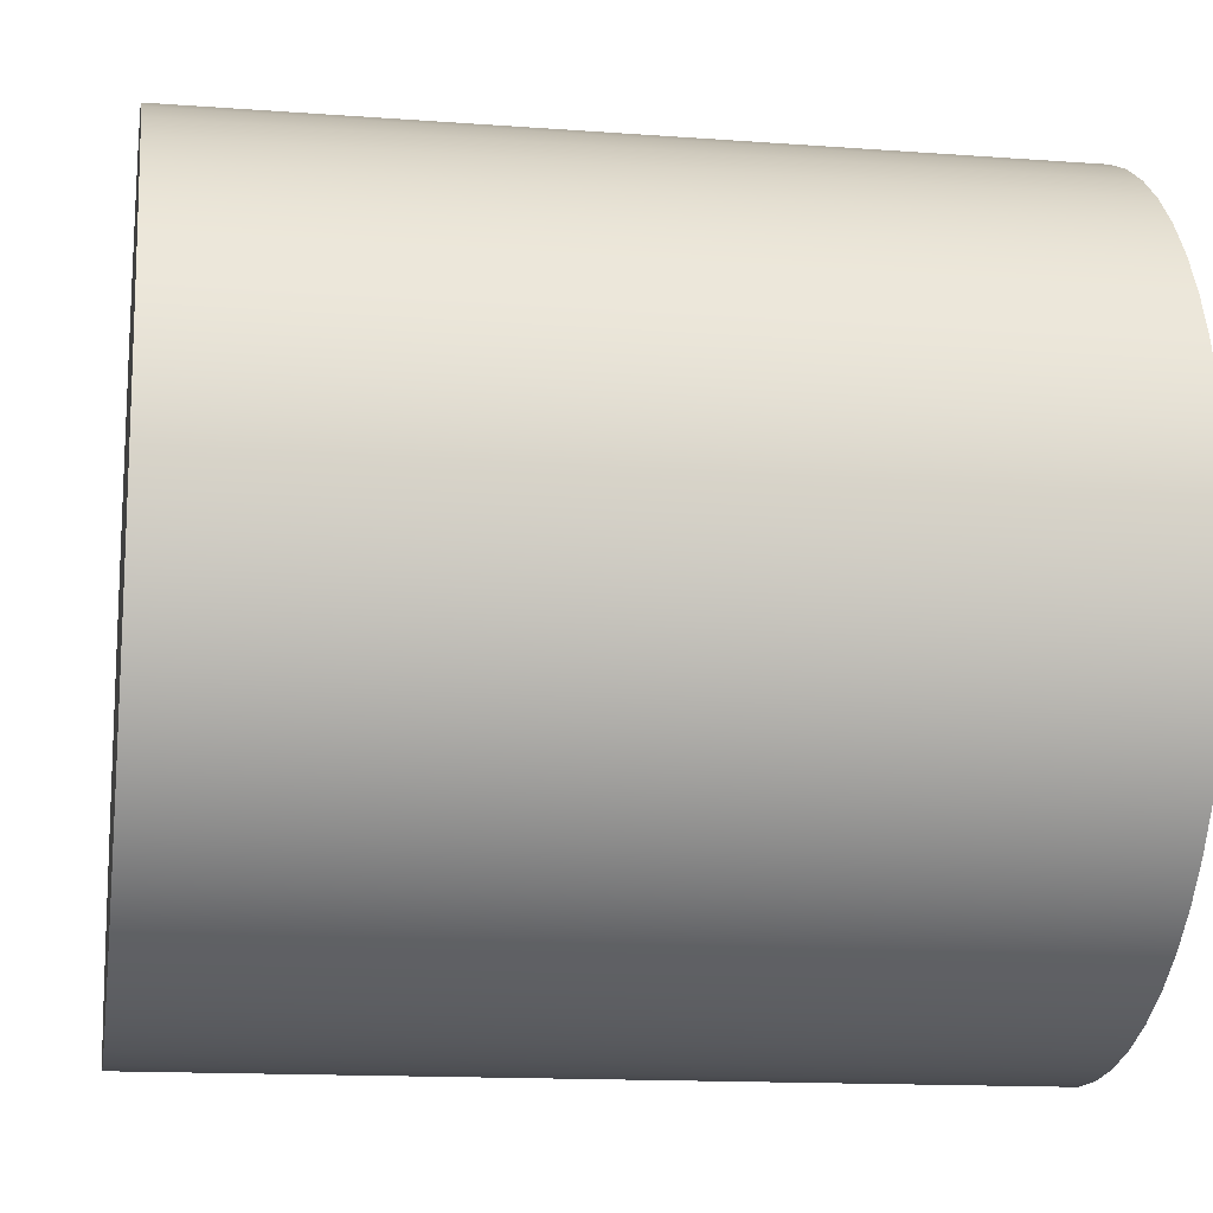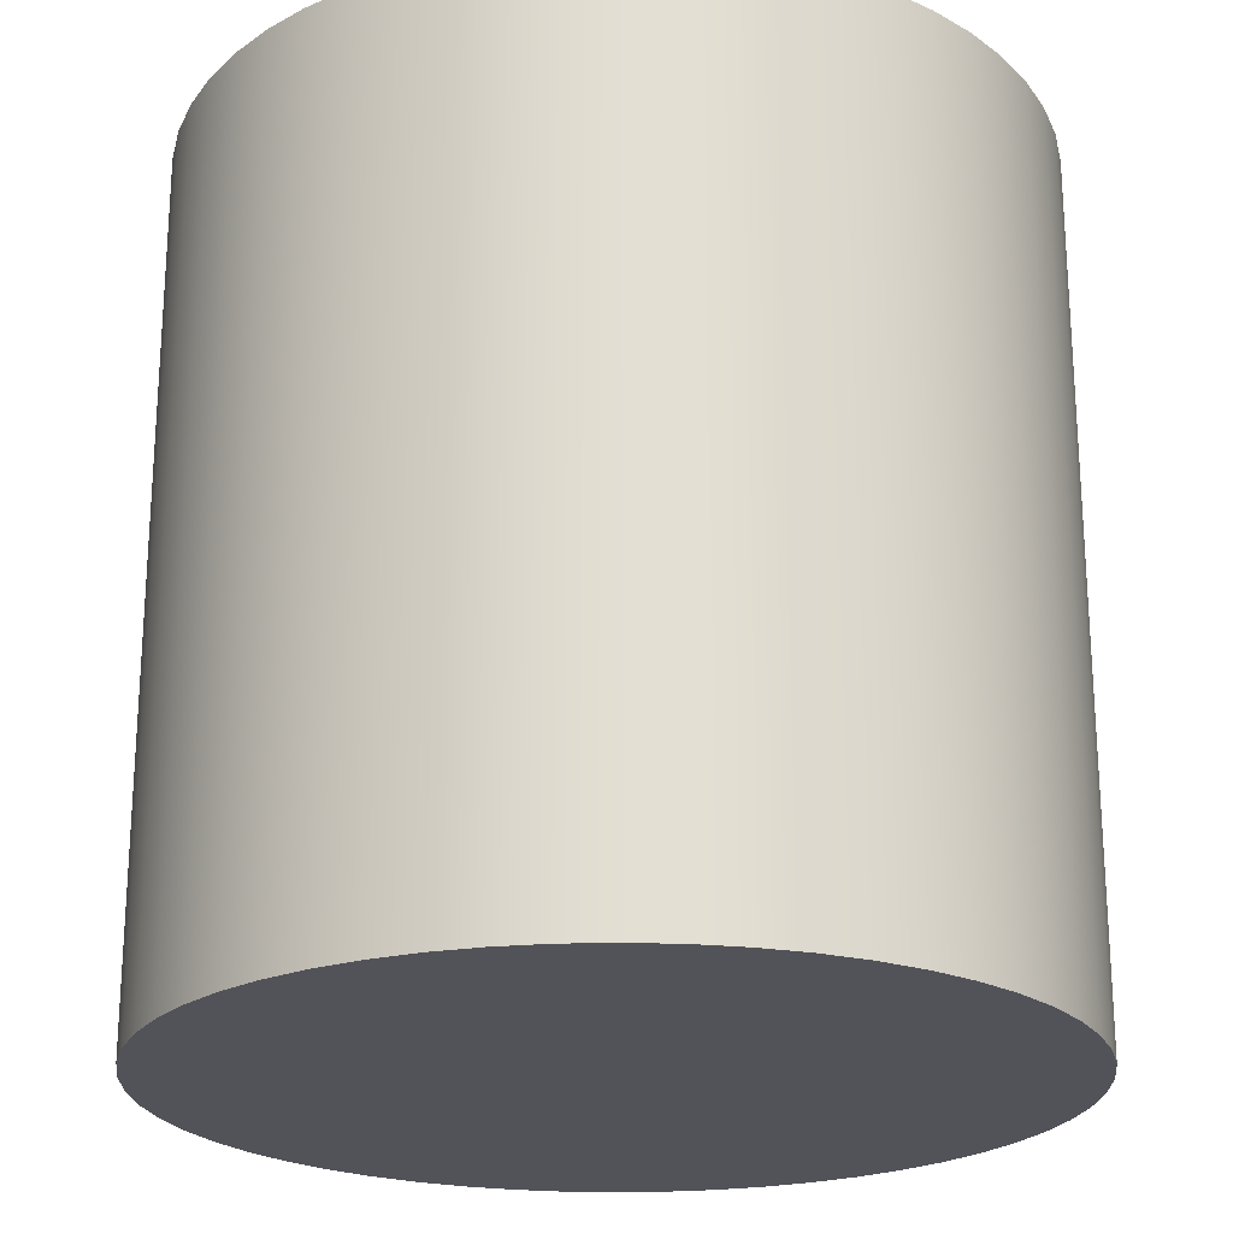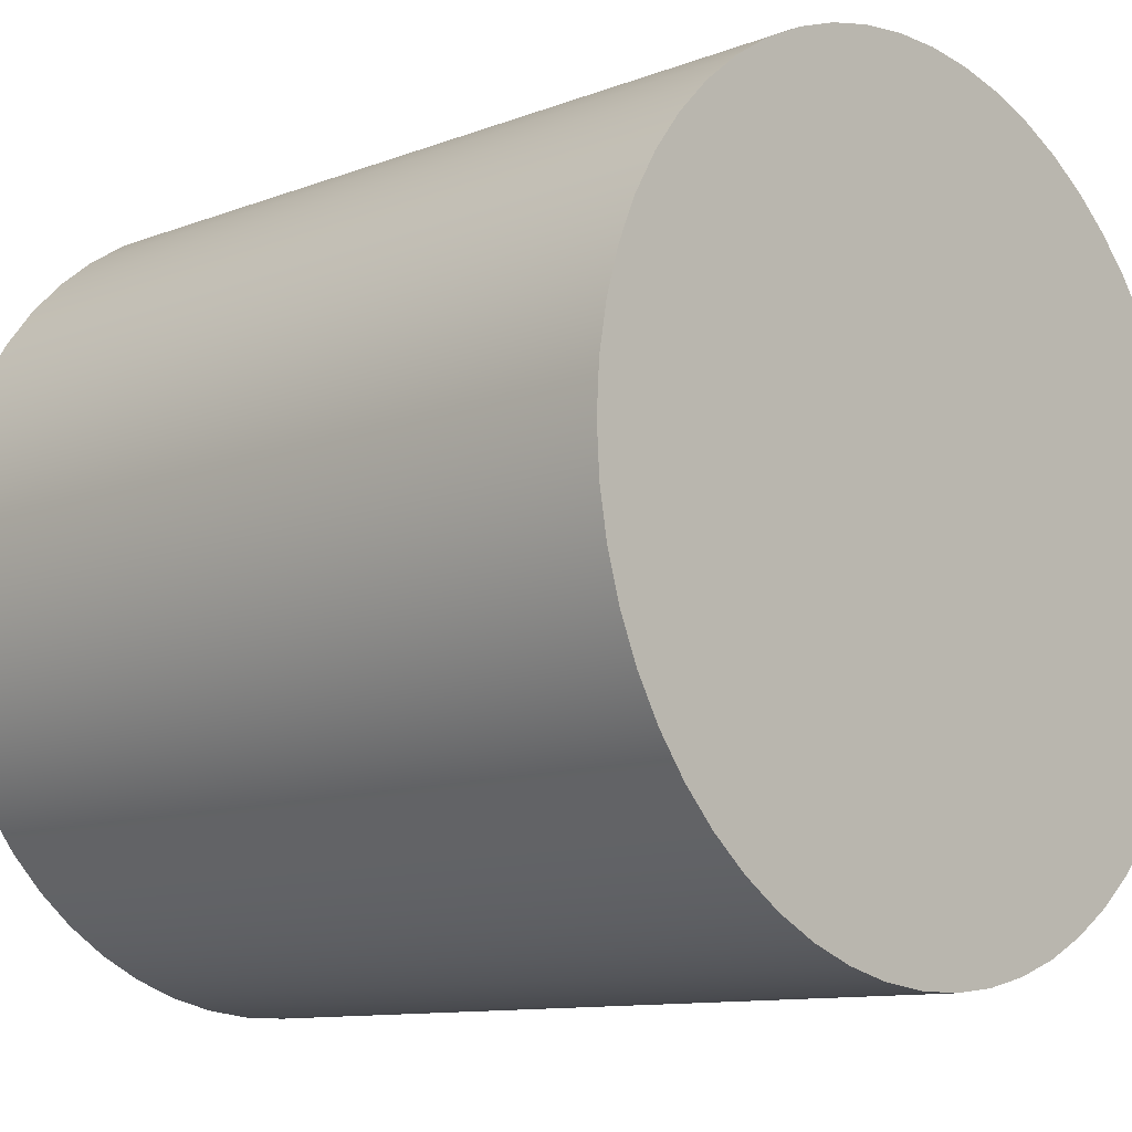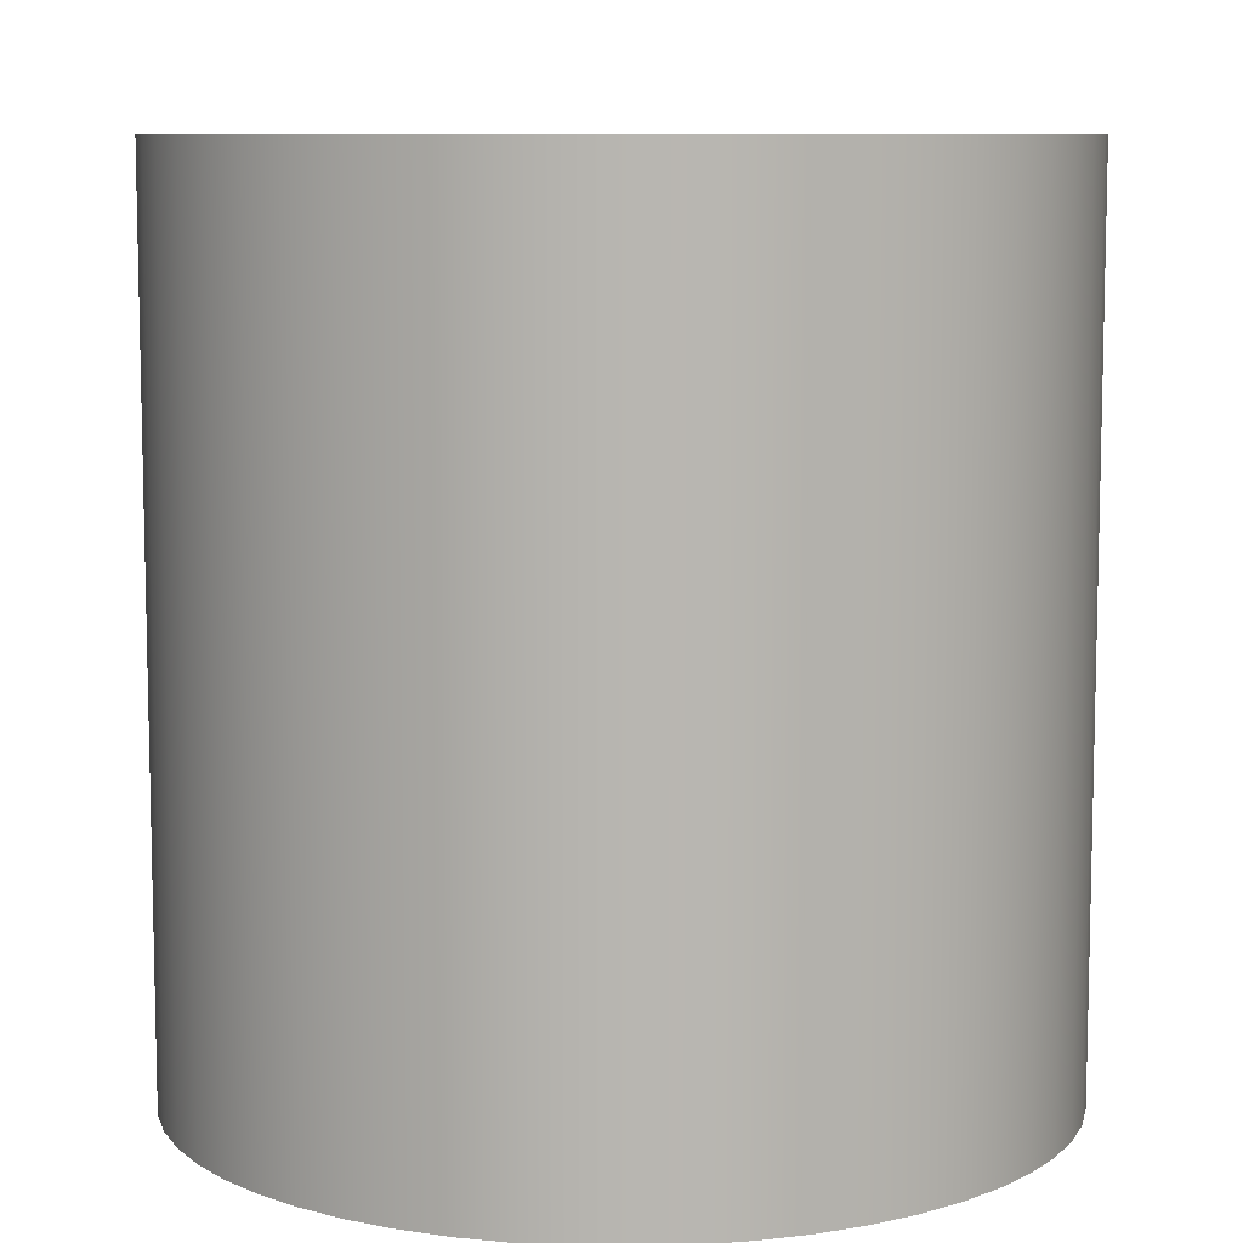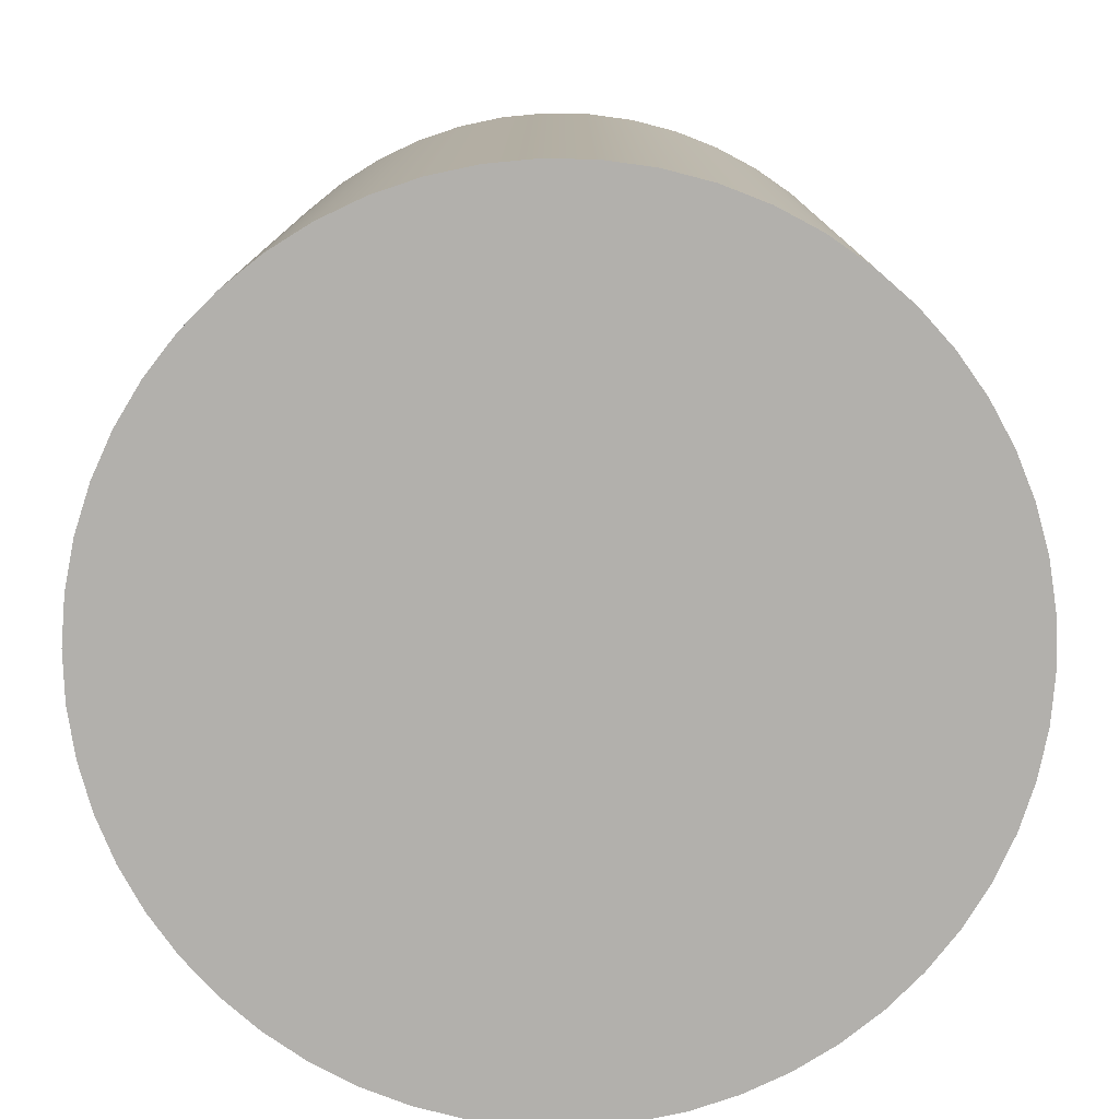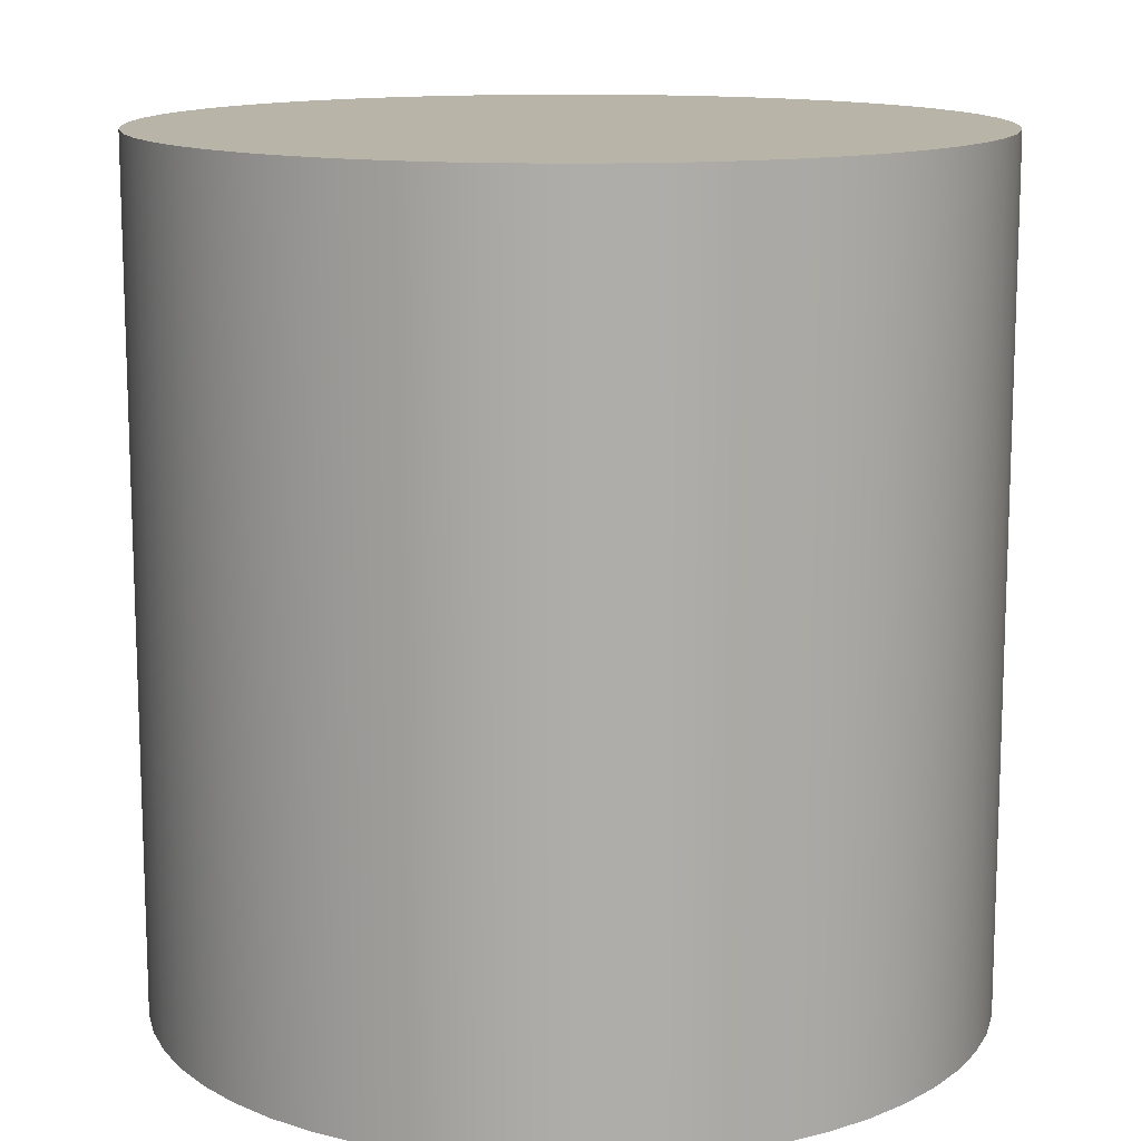
<metadata>
{"format":"obj","ext":"obj","renderer":"f3d","projection":"perspective","resolution":1024,"background":"white","views":[{"elev":-14.2,"azim":80.7,"up":"+Z"},{"elev":-22.6,"azim":-63.7,"up":"+Y"},{"elev":-10.8,"azim":-46.5,"up":"+Z"},{"elev":8.7,"azim":-24.7,"up":"+Y"},{"elev":-78.7,"azim":38.7,"up":"+Y"},{"elev":13.0,"azim":76.9,"up":"+Y"}]}
</metadata>
<code>
v -0.1706 0.35 2.089e-17
v -0.1695 0.35 -0.01981
v -0.166 0.35 -0.03934
v -0.1603 0.35 -0.05835
v -0.1525 0.35 -0.07657
v -0.1425 0.35 -0.09375
v -0.1307 0.35 -0.1097
v -0.1171 0.35 -0.1241
v -0.1019 0.35 -0.1368
v -0.0853 0.35 -0.1478
v -0.06757 0.35 -0.1567
v -0.04893 0.35 -0.1634
v -0.02963 0.35 -0.168
v -0.00992 0.35 -0.1703
v 0.00992 0.35 -0.1703
v 0.02963 0.35 -0.168
v 0.04893 0.35 -0.1634
v 0.06757 0.35 -0.1567
v 0.0853 0.35 -0.1478
v 0.1019 0.35 -0.1368
v 0.1171 0.35 -0.1241
v 0.1307 0.35 -0.1097
v 0.1425 0.35 -0.09375
v 0.1525 0.35 -0.07657
v 0.1603 0.35 -0.05835
v 0.166 0.35 -0.03934
v 0.1695 0.35 -0.01981
v 0.1706 0.35 0
v 0.1695 0.35 0.01981
v 0.166 0.35 0.03934
v 0.1603 0.35 0.05835
v 0.1525 0.35 0.07657
v 0.1425 0.35 0.09375
v 0.1307 0.35 0.1097
v 0.1171 0.35 0.1241
v 0.1019 0.35 0.1368
v 0.0853 0.35 0.1478
v 0.06757 0.35 0.1567
v 0.04893 0.35 0.1634
v 0.02963 0.35 0.168
v 0.00992 0.35 0.1703
v -0.00992 0.35 0.1703
v -0.02963 0.35 0.168
v -0.04893 0.35 0.1634
v -0.06757 0.35 0.1567
v -0.0853 0.35 0.1478
v -0.1019 0.35 0.1368
v -0.1171 0.35 0.1241
v -0.1307 0.35 0.1097
v -0.1425 0.35 0.09375
v -0.1525 0.35 0.07657
v -0.1603 0.35 0.05835
v -0.166 0.35 0.03934
v -0.1695 0.35 0.01981
v -0.1706 0 2.089e-17
v -0.1695 0 0.01981
v -0.166 0 0.03934
v -0.1603 0 0.05835
v -0.1525 0 0.07657
v -0.1425 0 0.09375
v -0.1307 0 0.1097
v -0.1171 0 0.1241
v -0.1019 0 0.1368
v -0.0853 0 0.1478
v -0.06757 0 0.1567
v -0.04893 0 0.1634
v -0.02963 0 0.168
v -0.00992 0 0.1703
v 0.00992 0 0.1703
v 0.02963 0 0.168
v 0.04893 0 0.1634
v 0.06757 0 0.1567
v 0.0853 0 0.1478
v 0.1019 0 0.1368
v 0.1171 0 0.1241
v 0.1307 0 0.1097
v 0.1425 0 0.09375
v 0.1525 0 0.07657
v 0.1603 0 0.05835
v 0.166 0 0.03934
v 0.1695 0 0.01981
v 0.1706 0 0
v 0.1695 0 -0.01981
v 0.166 0 -0.03934
v 0.1603 0 -0.05835
v 0.1525 0 -0.07657
v 0.1425 0 -0.09375
v 0.1307 0 -0.1097
v 0.1171 0 -0.1241
v 0.1019 0 -0.1368
v 0.0853 0 -0.1478
v 0.06757 0 -0.1567
v 0.04893 0 -0.1634
v 0.02963 0 -0.168
v 0.00992 0 -0.1703
v -0.00992 0 -0.1703
v -0.02963 0 -0.168
v -0.04893 0 -0.1634
v -0.06757 0 -0.1567
v -0.0853 0 -0.1478
v -0.1019 0 -0.1368
v -0.1171 0 -0.1241
v -0.1307 0 -0.1097
v -0.1425 0 -0.09375
v -0.1525 0 -0.07657
v -0.1603 0 -0.05835
v -0.166 0 -0.03934
v -0.1695 0 -0.01981
v -0.1706 0 2.089e-17
v -0.1706 0.35 2.089e-17
v -0.1706 0.35 2.089e-17
v -0.1695 0.35 0.01981
v -0.166 0.35 0.03934
v -0.1603 0.35 0.05835
v -0.1525 0.35 0.07657
v -0.1425 0.35 0.09375
v -0.1307 0.35 0.1097
v -0.1171 0.35 0.1241
v -0.1019 0.35 0.1368
v -0.0853 0.35 0.1478
v -0.06757 0.35 0.1567
v -0.04893 0.35 0.1634
v -0.02963 0.35 0.168
v -0.00992 0.35 0.1703
v 0.00992 0.35 0.1703
v 0.02963 0.35 0.168
v 0.04893 0.35 0.1634
v 0.06757 0.35 0.1567
v 0.0853 0.35 0.1478
v 0.1019 0.35 0.1368
v 0.1171 0.35 0.1241
v 0.1307 0.35 0.1097
v 0.1425 0.35 0.09375
v 0.1525 0.35 0.07657
v 0.1603 0.35 0.05835
v 0.166 0.35 0.03934
v 0.1695 0.35 0.01981
v 0.1706 0.35 0
v 0.1695 0.35 -0.01981
v 0.166 0.35 -0.03934
v 0.1603 0.35 -0.05835
v 0.1525 0.35 -0.07657
v 0.1425 0.35 -0.09375
v 0.1307 0.35 -0.1097
v 0.1171 0.35 -0.1241
v 0.1019 0.35 -0.1368
v 0.0853 0.35 -0.1478
v 0.06757 0.35 -0.1567
v 0.04893 0.35 -0.1634
v 0.02963 0.35 -0.168
v 0.00992 0.35 -0.1703
v -0.00992 0.35 -0.1703
v -0.02963 0.35 -0.168
v -0.04893 0.35 -0.1634
v -0.06757 0.35 -0.1567
v -0.0853 0.35 -0.1478
v -0.1019 0.35 -0.1368
v -0.1171 0.35 -0.1241
v -0.1307 0.35 -0.1097
v -0.1425 0.35 -0.09375
v -0.1525 0.35 -0.07657
v -0.1603 0.35 -0.05835
v -0.166 0.35 -0.03934
v -0.1695 0.35 -0.01981
v -0.1706 0 2.089e-17
v -0.1695 0 -0.01981
v -0.166 0 -0.03934
v -0.1603 0 -0.05835
v -0.1525 0 -0.07657
v -0.1425 0 -0.09375
v -0.1307 0 -0.1097
v -0.1171 0 -0.1241
v -0.1019 0 -0.1368
v -0.0853 0 -0.1478
v -0.06757 0 -0.1567
v -0.04893 0 -0.1634
v -0.02963 0 -0.168
v -0.00992 0 -0.1703
v 0.00992 0 -0.1703
v 0.02963 0 -0.168
v 0.04893 0 -0.1634
v 0.06757 0 -0.1567
v 0.0853 0 -0.1478
v 0.1019 0 -0.1368
v 0.1171 0 -0.1241
v 0.1307 0 -0.1097
v 0.1425 0 -0.09375
v 0.1525 0 -0.07657
v 0.1603 0 -0.05835
v 0.166 0 -0.03934
v 0.1695 0 -0.01981
v 0.1706 0 0
v 0.1695 0 0.01981
v 0.166 0 0.03934
v 0.1603 0 0.05835
v 0.1525 0 0.07657
v 0.1425 0 0.09375
v 0.1307 0 0.1097
v 0.1171 0 0.1241
v 0.1019 0 0.1368
v 0.0853 0 0.1478
v 0.06757 0 0.1567
v 0.04893 0 0.1634
v 0.02963 0 0.168
v 0.00992 0 0.1703
v -0.00992 0 0.1703
v -0.02963 0 0.168
v -0.04893 0 0.1634
v -0.06757 0 0.1567
v -0.0853 0 0.1478
v -0.1019 0 0.1368
v -0.1171 0 0.1241
v -0.1307 0 0.1097
v -0.1425 0 0.09375
v -0.1525 0 0.07657
v -0.1603 0 0.05835
v -0.166 0 0.03934
v -0.1695 0 0.01981
f 2 108 1
f 1 108 109
f 110 55 54
f 54 55 56
f 54 56 53
f 53 56 57
f 53 57 52
f 52 57 58
f 52 58 51
f 51 58 59
f 51 59 50
f 50 59 60
f 50 60 49
f 49 60 61
f 49 61 48
f 48 61 62
f 48 62 47
f 47 62 63
f 47 63 46
f 46 63 64
f 46 64 45
f 45 64 65
f 45 65 44
f 44 65 66
f 44 66 43
f 43 66 67
f 43 67 42
f 42 67 68
f 42 68 41
f 41 68 69
f 41 69 40
f 40 69 70
f 40 70 39
f 39 70 71
f 39 71 38
f 38 71 72
f 38 72 37
f 37 72 73
f 37 73 36
f 36 73 74
f 36 74 35
f 35 74 75
f 35 75 34
f 34 75 76
f 34 76 33
f 33 76 77
f 33 77 32
f 32 77 78
f 32 78 31
f 31 78 79
f 31 79 30
f 30 79 80
f 30 80 29
f 29 80 81
f 29 81 28
f 28 81 82
f 28 82 27
f 27 82 83
f 27 83 26
f 26 83 84
f 26 84 25
f 25 84 85
f 25 85 24
f 24 85 86
f 24 86 23
f 23 86 87
f 23 87 22
f 22 87 88
f 22 88 21
f 21 88 89
f 21 89 20
f 20 89 90
f 20 90 19
f 19 90 91
f 19 91 18
f 18 91 92
f 18 92 17
f 17 92 93
f 17 93 16
f 16 93 94
f 16 94 15
f 15 94 95
f 15 95 14
f 14 95 96
f 14 96 13
f 13 96 97
f 13 97 12
f 12 97 98
f 12 98 11
f 11 98 99
f 11 99 10
f 10 99 100
f 10 100 9
f 9 100 101
f 9 101 8
f 8 101 102
f 8 102 7
f 7 102 103
f 7 103 6
f 6 103 104
f 6 104 5
f 5 104 105
f 5 105 4
f 4 105 106
f 4 106 3
f 3 106 107
f 3 107 2
f 2 107 108
f 112 137 111
f 111 137 138
f 111 138 164
f 164 138 139
f 164 139 163
f 163 139 140
f 163 140 162
f 162 140 141
f 162 141 161
f 161 141 142
f 161 142 160
f 160 142 143
f 160 143 159
f 159 143 144
f 159 144 158
f 158 144 145
f 158 145 157
f 157 145 146
f 157 146 156
f 156 146 147
f 156 147 155
f 155 147 148
f 155 148 154
f 154 148 149
f 154 149 153
f 153 149 150
f 153 150 152
f 152 150 151
f 137 112 136
f 136 112 113
f 136 113 135
f 135 113 114
f 135 114 134
f 134 114 115
f 134 115 133
f 133 115 116
f 133 116 132
f 132 116 117
f 132 117 131
f 131 117 118
f 131 118 130
f 130 118 119
f 130 119 129
f 129 119 120
f 129 120 128
f 128 120 121
f 128 121 127
f 127 121 122
f 127 122 126
f 126 122 123
f 126 123 125
f 125 123 124
f 166 191 165
f 165 191 192
f 165 192 218
f 218 192 193
f 218 193 217
f 217 193 194
f 217 194 216
f 216 194 195
f 216 195 215
f 215 195 196
f 215 196 214
f 214 196 197
f 214 197 213
f 213 197 198
f 213 198 212
f 212 198 199
f 212 199 211
f 211 199 200
f 211 200 210
f 210 200 201
f 210 201 209
f 209 201 202
f 209 202 208
f 208 202 203
f 208 203 207
f 207 203 204
f 207 204 206
f 206 204 205
f 191 166 190
f 190 166 167
f 190 167 189
f 189 167 168
f 189 168 188
f 188 168 169
f 188 169 187
f 187 169 170
f 187 170 186
f 186 170 171
f 186 171 185
f 185 171 172
f 185 172 184
f 184 172 173
f 184 173 183
f 183 173 174
f 183 174 182
f 182 174 175
f 182 175 181
f 181 175 176
f 181 176 180
f 180 176 177
f 180 177 179
f 179 177 178

</code>
